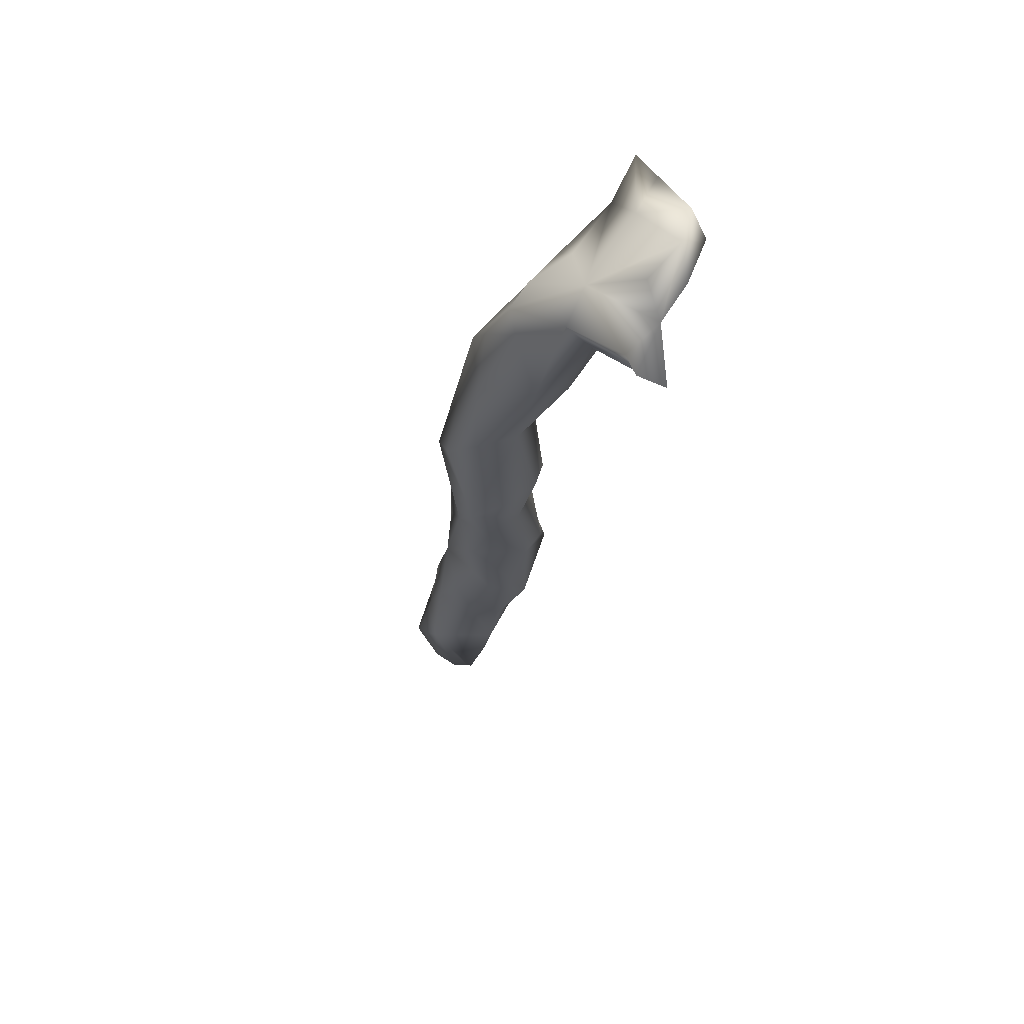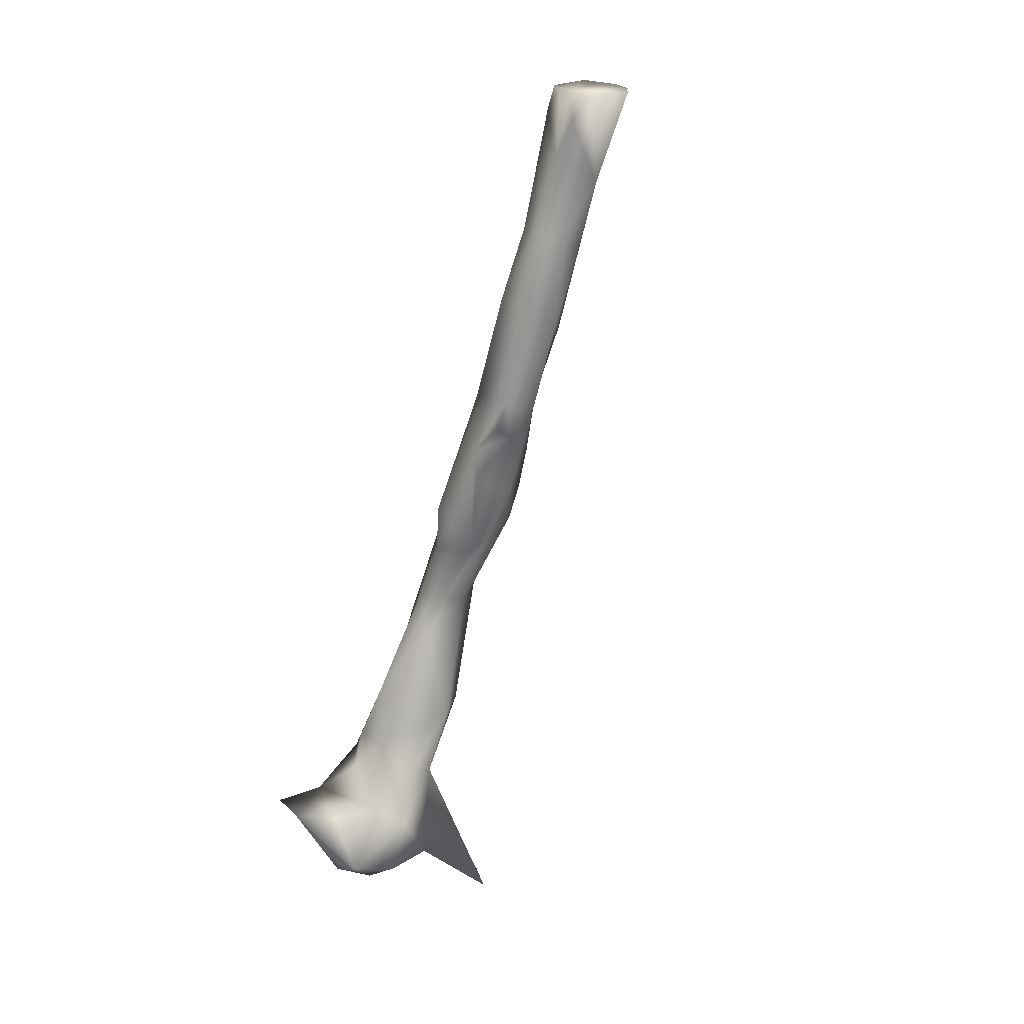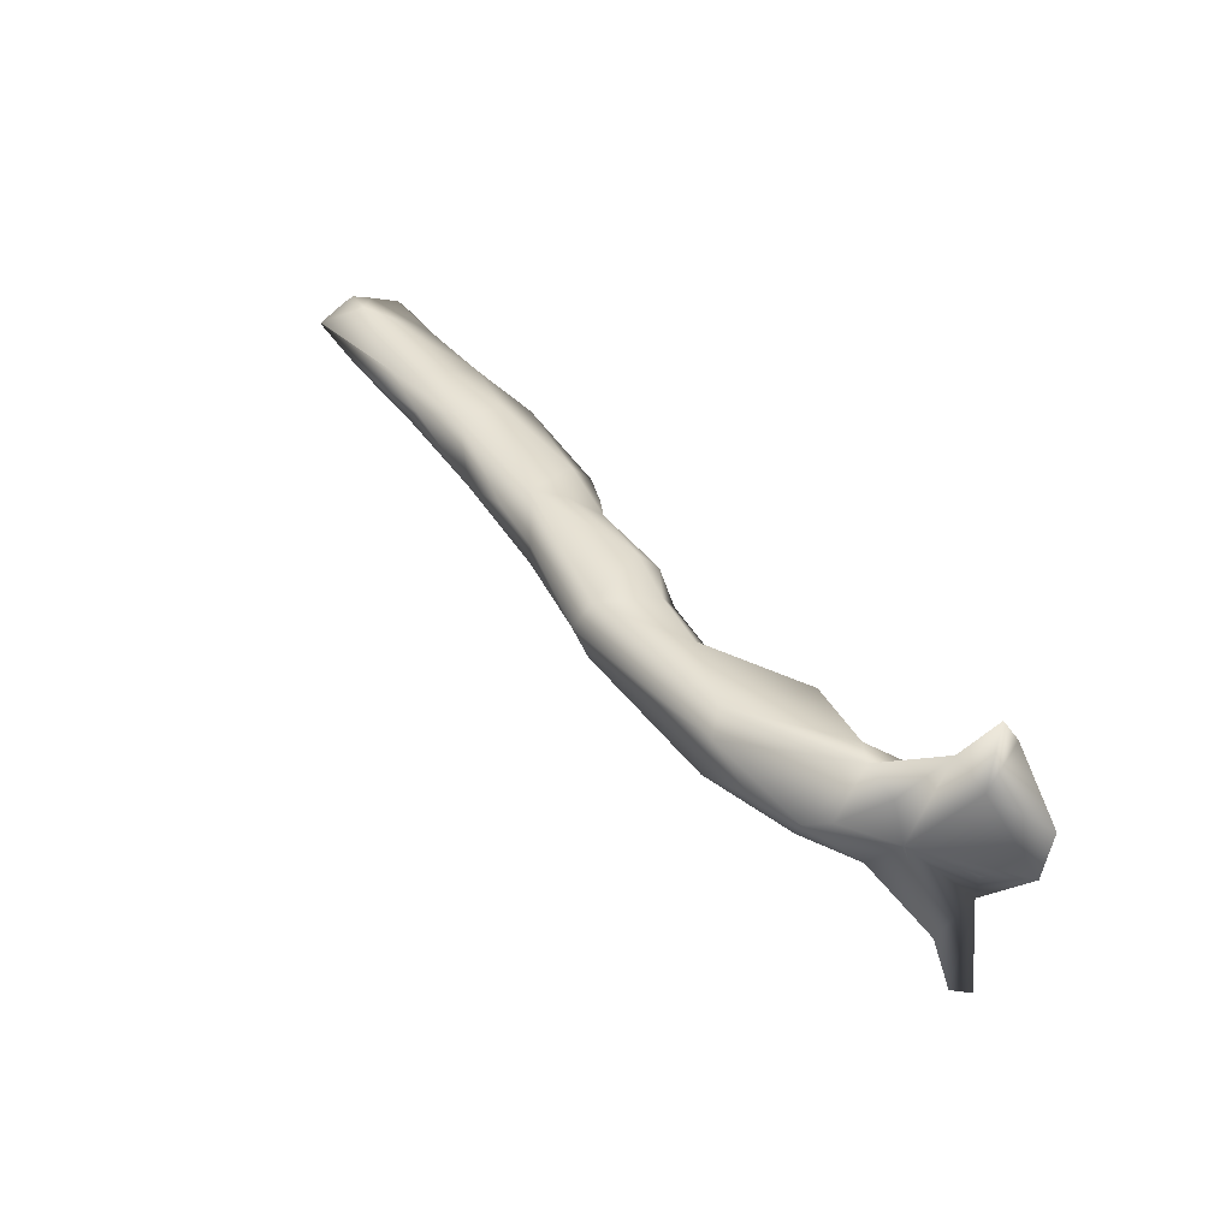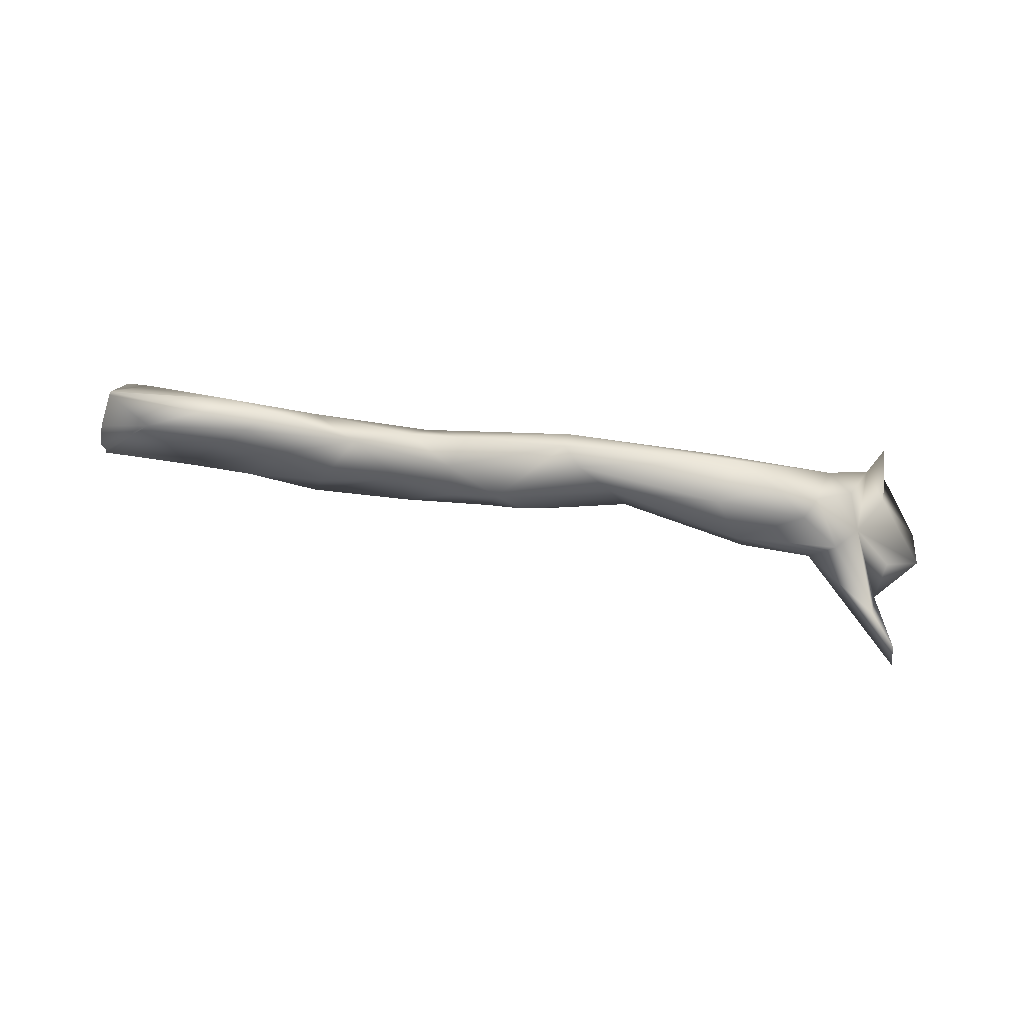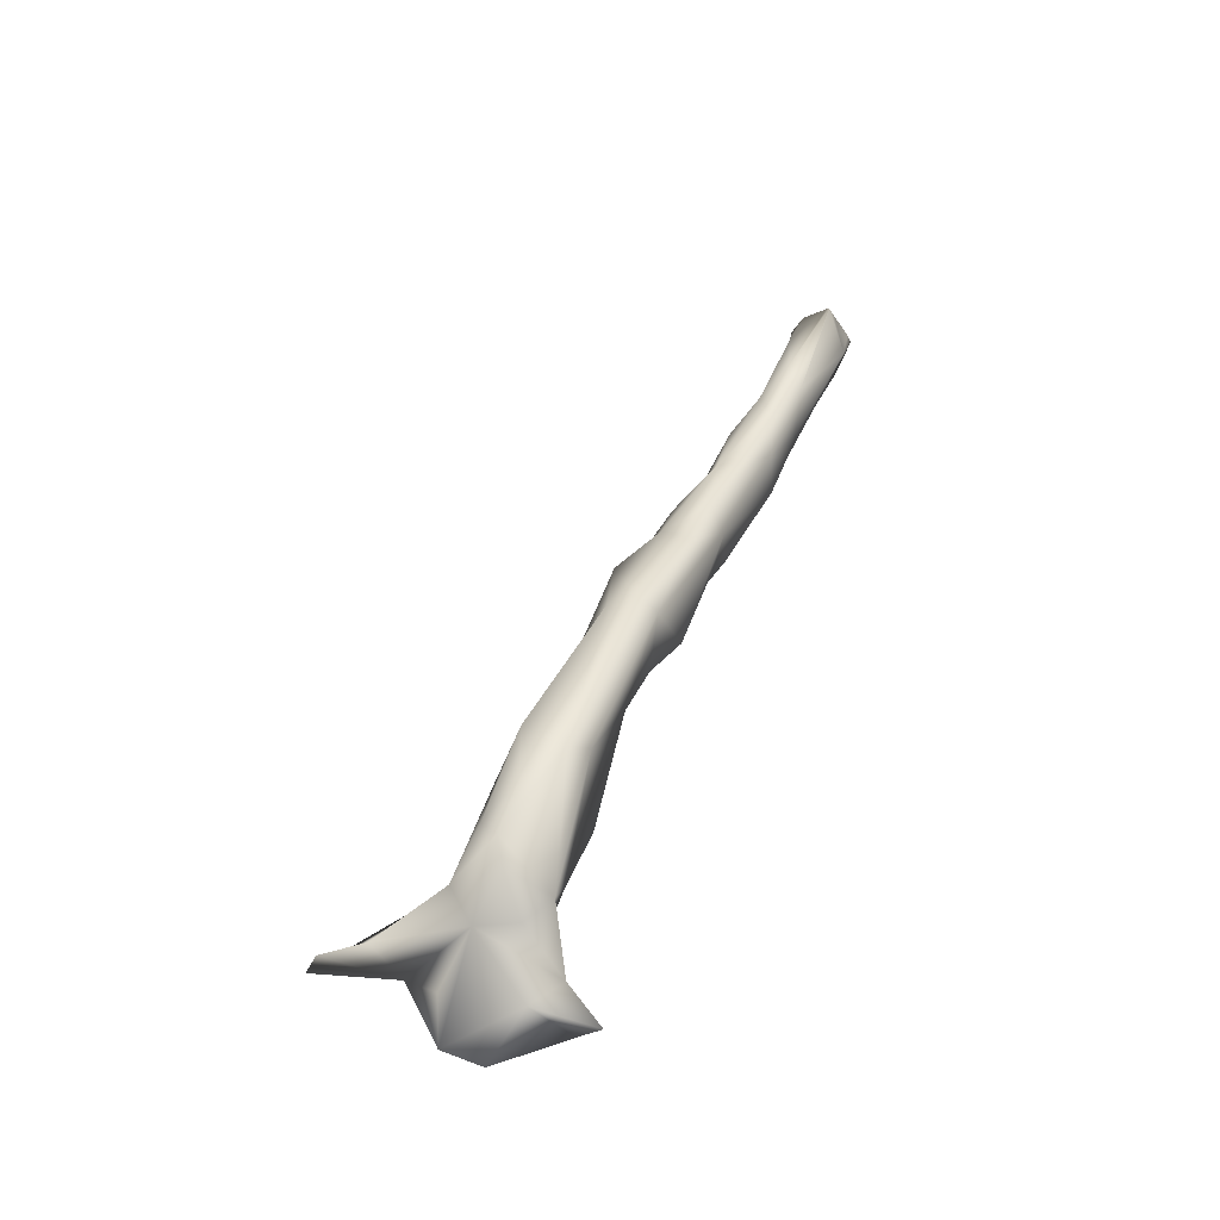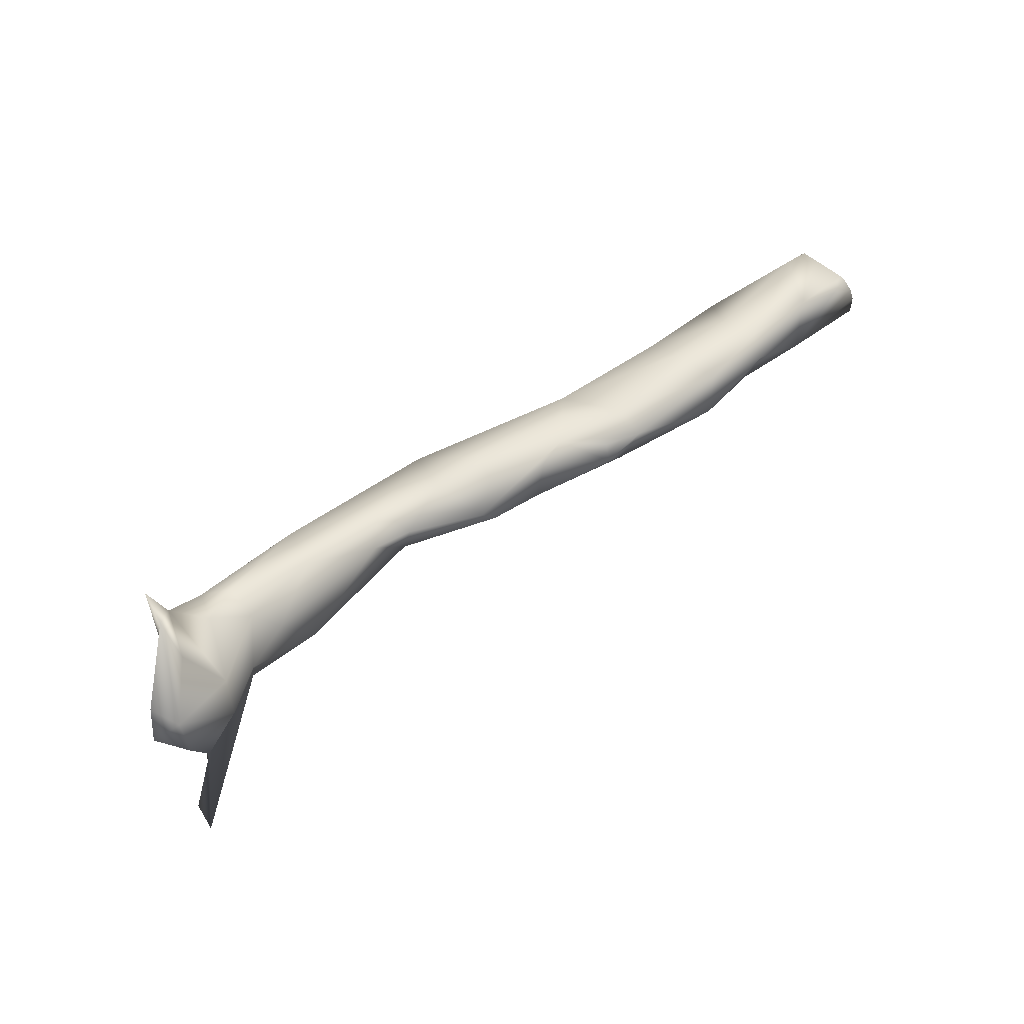
<metadata>
{"format":"obj","ext":"obj","renderer":"f3d","projection":"perspective","resolution":1024,"background":"white","views":[{"elev":-40.5,"azim":79.4,"up":"+Y"},{"elev":-69.5,"azim":-120.2,"up":"+Z"},{"elev":22.8,"azim":54.3,"up":"+Y"},{"elev":63.3,"azim":-4.8,"up":"+Z"},{"elev":45.3,"azim":98.4,"up":"+Z"},{"elev":25.8,"azim":142.6,"up":"+Y"}]}
</metadata>
<code>
o 45_h_r_tarsus_Sungaya_inexpectata_31mg.045
v -0.000423 0.000272 -4.1e-05
v -0.000453 0.000155 -0.000114
v -0.000499 0.000175 4e-05
v 0.000673 2.4e-05 1.7e-05
v 0.000522 4.8e-05 -2.1e-05
v 0.000742 2e-06 -2.3e-05
v -0.000344 0.000164 8.8e-05
v -0.000816 0.000387 2.5e-05
v 2.1e-05 -5e-06 2.4e-05
v 0.000511 -0.000119 -1.4e-05
v 0.00049 -0.000129 4.7e-05
v -0.000606 0.000244 -0.000112
v -0.000601 0.000188 -7.3e-05
v -0.000182 0.000106 -0.0001
v -0.000181 0.000197 5.8e-05
v -0.000694 0.000277 7.6e-05
v -0.000592 0.000226 6.6e-05
v 0.000658 -0.000155 -2.3e-05
v 0.000653 -2.2e-05 -2.5e-05
v 0.000681 -0.000107 -6.8e-05
v 0.000847 -0.000165 -8.1e-05
v 0.000811 -0.000231 -0.000111
v -0.000596 0.000292 -9.4e-05
v -0.000248 0.00016 -0.000122
v 0.000253 -2e-05 3.7e-05
v -0.000134 8e-05 9.3e-05
v -9.2e-05 0.000133 0.000119
v -0.000237 9e-05 -7.4e-05
v -5.2e-05 3.4e-05 -2.3e-05
v 0.000767 -3.3e-05 3.2e-05
v 0.000721 1.5e-05 4.8e-05
v 0.000301 7.2e-05 5.7e-05
v 7.2e-05 2.2e-05 -3.7e-05
v 0.000138 0.000108 0.000148
v 8e-05 0.000147 1.3e-05
v -0.000137 4.2e-05 2.7e-05
v 0.000214 -2.4e-05 0.000117
v -0.000818 0.000269 4.5e-05
v -9.7e-05 0.000152 -4.2e-05
v 0.000353 2.5e-05 -6e-06
v 0.000595 -6.1e-05 -3.4e-05
v -4.5e-05 0.000119 -5.1e-05
v -0.000254 8.8e-05 3.9e-05
v -0.000579 0.000306 -1.7e-05
v 0.000633 -0.000124 0.000112
v 0.000112 4.3e-05 -4.5e-05
v -0.000746 0.000232 -8.4e-05
v -0.000235 0.000197 -7e-05
v -0.000524 0.000257 8.4e-05
v -0.00075 0.000332 -8.9e-05
v -0.000833 0.000343 -0.000104
v 0.000443 -8.8e-05 0.00015
v 0.000464 3.7e-05 0.000133
v 0.000761 -0.00015 -0.000129
v -0.000142 0.000185 8e-06
v 0.000493 -0 0.000169
v 0.000928 -0.000149 -0.000124
v -0.000432 0.000265 4.9e-05
v 0.000771 -0.000117 1.1e-05
v -3.5e-05 3e-06 7.8e-05
v 0.000263 3.2e-05 1e-06
v 0.000766 -8.4e-05 -0.000116
v 0.000846 -9e-06 -0.000104
v 0.000829 5e-05 -2.9e-05
v 0.000818 -0.000376 -5.9e-05
v -0.000217 0.000166 9.9e-05
v 0.0009 -9.9e-05 -0.000178
v 0.000173 0.0001 2.8e-05
v 8.1e-05 0.00011 -3.4e-05
v 0.000572 -6.8e-05 0.000157
v 0.000666 -8.9e-05 0.000129
v 0.000122 6.3e-05 0.000178
v 0.000714 -7.2e-05 0.000106
v 0.00071 -0.000166 3.5e-05
v 0.000938 -6.9e-05 -0.000144
v 0.000867 -0.000183 -0.000148
v 0.000863 -1.1e-05 -6.4e-05
v 0.000884 7.5e-05 -0.000104
v -0.000453 0.000239 -0.000125
v 0.000821 -0.000399 -0.000111
v -0.00043 0.000133 -2.8e-05
v 0.000148 1.6e-05 0.000164
v 0.000785 -0.000295 -5.1e-05
v -0.000627 0.000308 7.2e-05
v 0.000889 0.000121 -6.3e-05
v -0.000179 0.000142 -9.4e-05
v -0.000938 0.000268 -2.4e-05
v -0.000907 0.000312 -9.6e-05
v -0.000896 0.000347 7.9e-05
v -0.000865 0.000389 -1.9e-05
v -0.000872 0.000371 -8.3e-05
v -0.000898 0.000345 7.9e-05
v -0.000928 0.00029 2.4e-05
v -0.000862 0.000399 2.2e-05
v -0.000934 0.000271 -5.4e-05
v -0.000901 0.00034 7.5e-05
v -0.000891 0.000338 -0.000102
v -0.000867 0.000391 3.6e-05
v -0.000935 0.000269 -6.6e-05
v -0.000889 0.000359 6.6e-05
v -0.000876 0.000364 -9.4e-05
f 19 20 54
f 50 12 23
f 64 30 31
f 15 58 1
f 43 26 36
f 28 36 29
f 46 61 68
f 11 52 45
f 2 28 24
f 5 32 40
f 6 31 4
f 60 9 29
f 41 40 10
f 54 20 18
f 25 9 60
f 57 21 59
f 93 38 87
f 48 55 15
f 94 90 8
f 64 6 62
f 60 26 72
f 64 77 59
f 66 15 27
f 99 47 88
f 34 53 56
f 25 61 33
f 25 37 11
f 43 36 28
f 19 54 62
f 83 59 22
f 68 35 69
f 70 56 71
f 34 68 32
f 15 34 27
f 59 30 64
f 83 22 65
f 29 36 60
f 44 84 8
f 81 3 7
f 1 48 15
f 42 14 29
f 44 58 84
f 58 49 84
f 4 53 5
f 53 4 31
f 52 70 45
f 47 50 51
f 57 77 75
f 75 77 78
f 57 59 77
f 29 46 42
f 43 28 2
f 81 43 2
f 20 41 10
f 62 67 63
f 25 40 61
f 74 11 45
f 11 74 18
f 39 48 24
f 67 78 63
f 6 4 19
f 72 26 27
f 31 30 73
f 35 15 55
f 39 69 35
f 34 15 35
f 39 35 55
f 11 10 25
f 81 13 3
f 68 34 35
f 39 55 48
f 47 38 17
f 3 13 47
f 17 3 47
f 14 42 39
f 1 44 23
f 1 58 44
f 8 23 44
f 72 82 60
f 17 49 7
f 17 7 3
f 34 32 53
f 26 7 66
f 7 26 43
f 59 21 22
f 1 79 48
f 79 24 48
f 82 56 52
f 53 32 5
f 20 19 41
f 67 75 78
f 58 7 49
f 61 40 32
f 50 47 12
f 10 40 25
f 19 4 5
f 57 76 22
f 22 76 54
f 80 22 18
f 54 18 22
f 6 64 31
f 57 67 76
f 1 23 79
f 26 60 36
f 82 52 37
f 11 37 52
f 84 49 16
f 49 17 16
f 61 46 33
f 70 52 56
f 8 50 23
f 23 12 79
f 2 13 81
f 27 26 66
f 73 59 71
f 59 74 71
f 73 30 59
f 25 33 9
f 72 34 56
f 82 72 56
f 11 18 10
f 18 20 10
f 78 85 64
f 2 24 79
f 85 77 64
f 25 60 37
f 60 82 37
f 22 21 57
f 39 24 86
f 86 14 39
f 63 78 64
f 63 64 62
f 6 19 62
f 83 80 18
f 18 74 83
f 33 46 29
f 9 33 29
f 12 2 79
f 13 2 12
f 98 8 100
f 71 31 73
f 56 31 71
f 53 31 56
f 40 41 5
f 5 41 19
f 46 68 69
f 74 45 71
f 76 67 54
f 54 67 62
f 86 24 14
f 24 28 14
f 14 28 29
f 67 57 75
f 46 69 39
f 46 39 42
f 32 68 61
f 58 66 7
f 16 17 38
f 58 15 66
f 70 71 45
f 59 83 74
f 7 43 81
f 80 83 65
f 77 85 78
f 34 72 27
f 13 12 47
f 22 80 65
f 51 101 97
f 38 47 99 95
f 8 98 94
f 38 93 96
f 16 38 96 92
f 51 50 91 101
f 50 8 90 91
f 8 84 89 100
f 84 16 92 89
f 47 51 97 88
f 38 95 87
f 93 88 90
f 94 98 90
f 98 100 90
f 100 89 92
f 92 96 100
f 96 93 100
f 93 87 88
f 87 95 88
f 95 99 88
f 88 97 101
f 101 91 88
f 91 90 88
f 90 100 93

</code>
